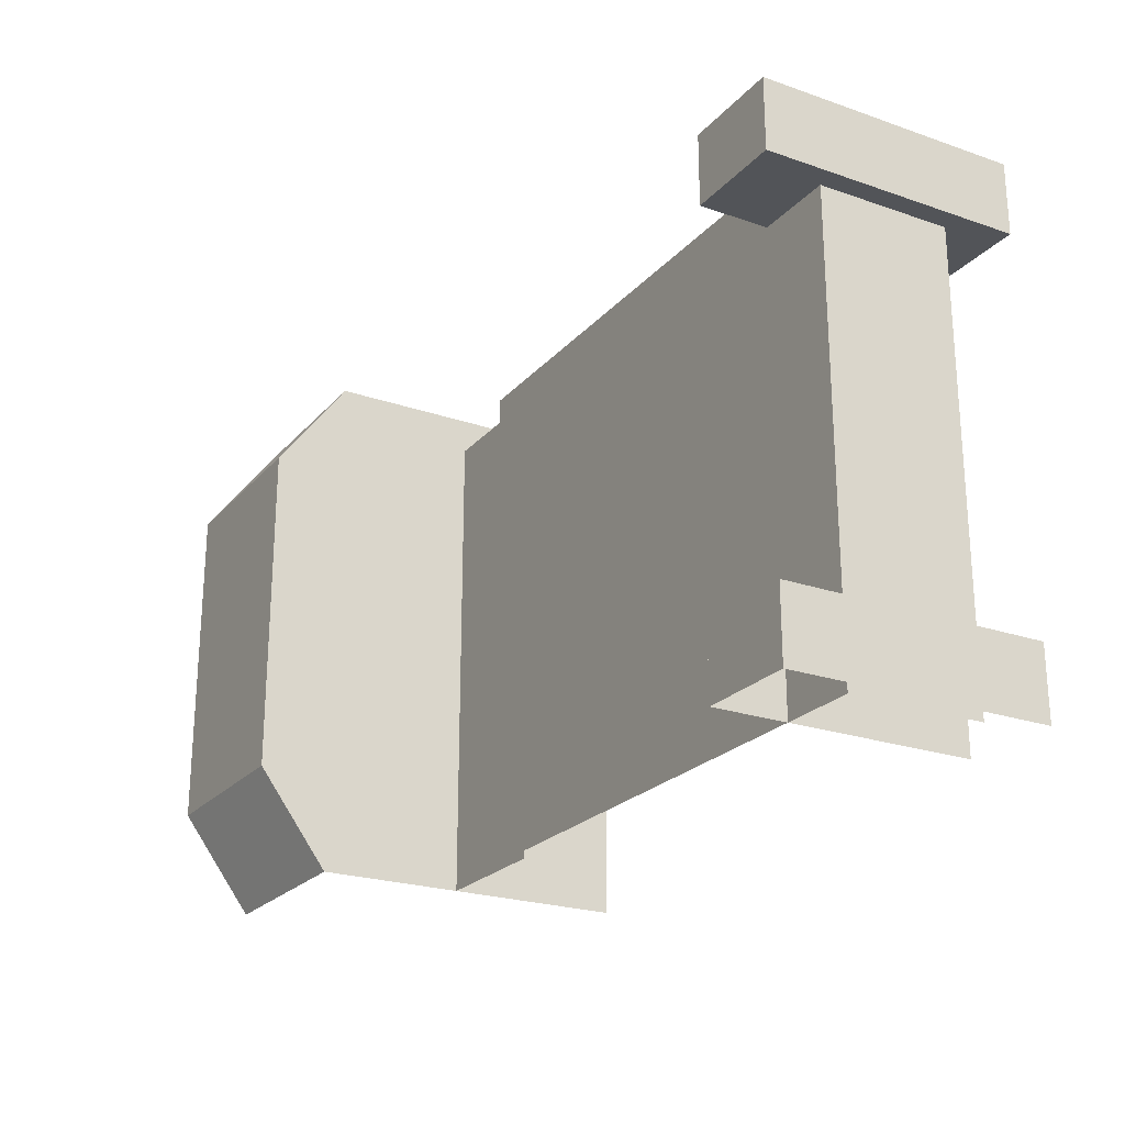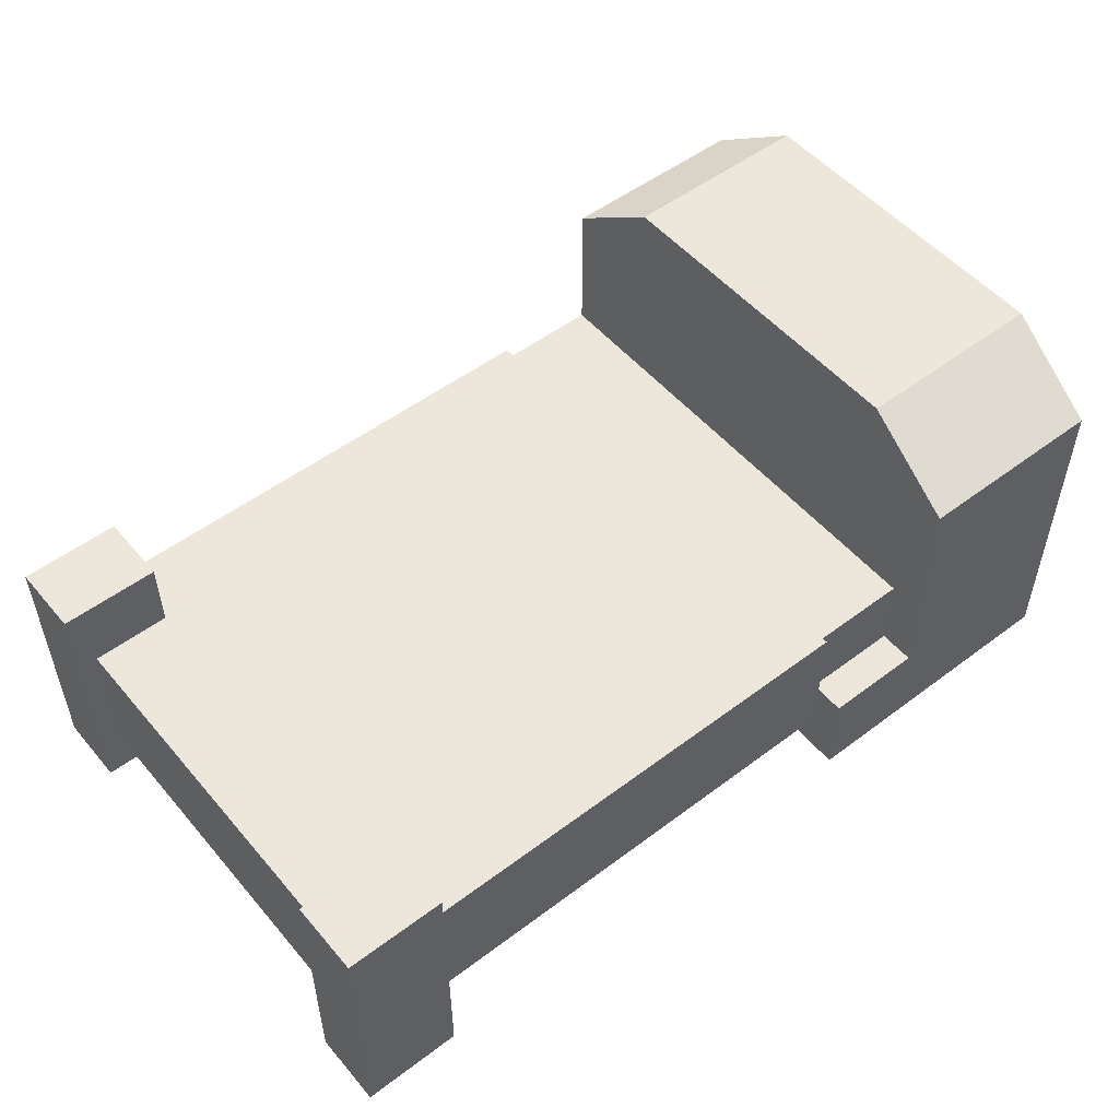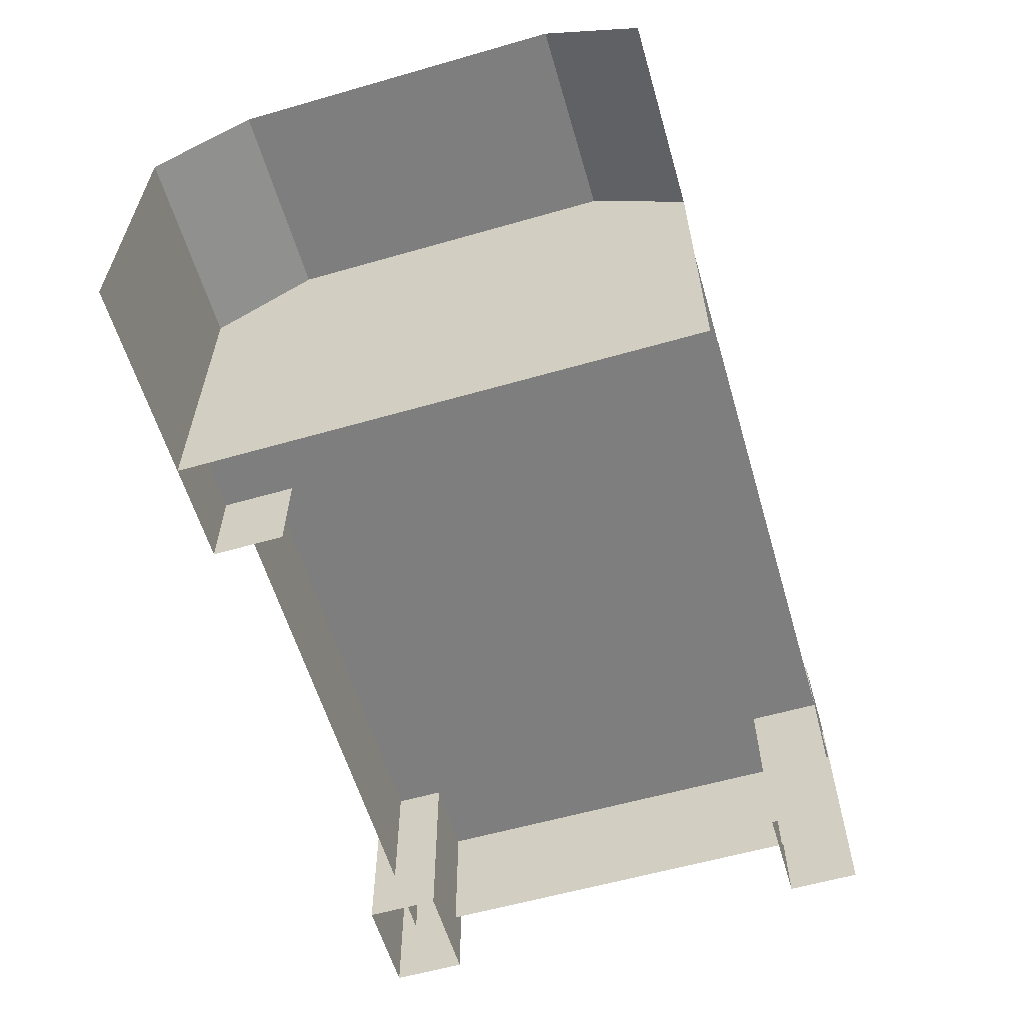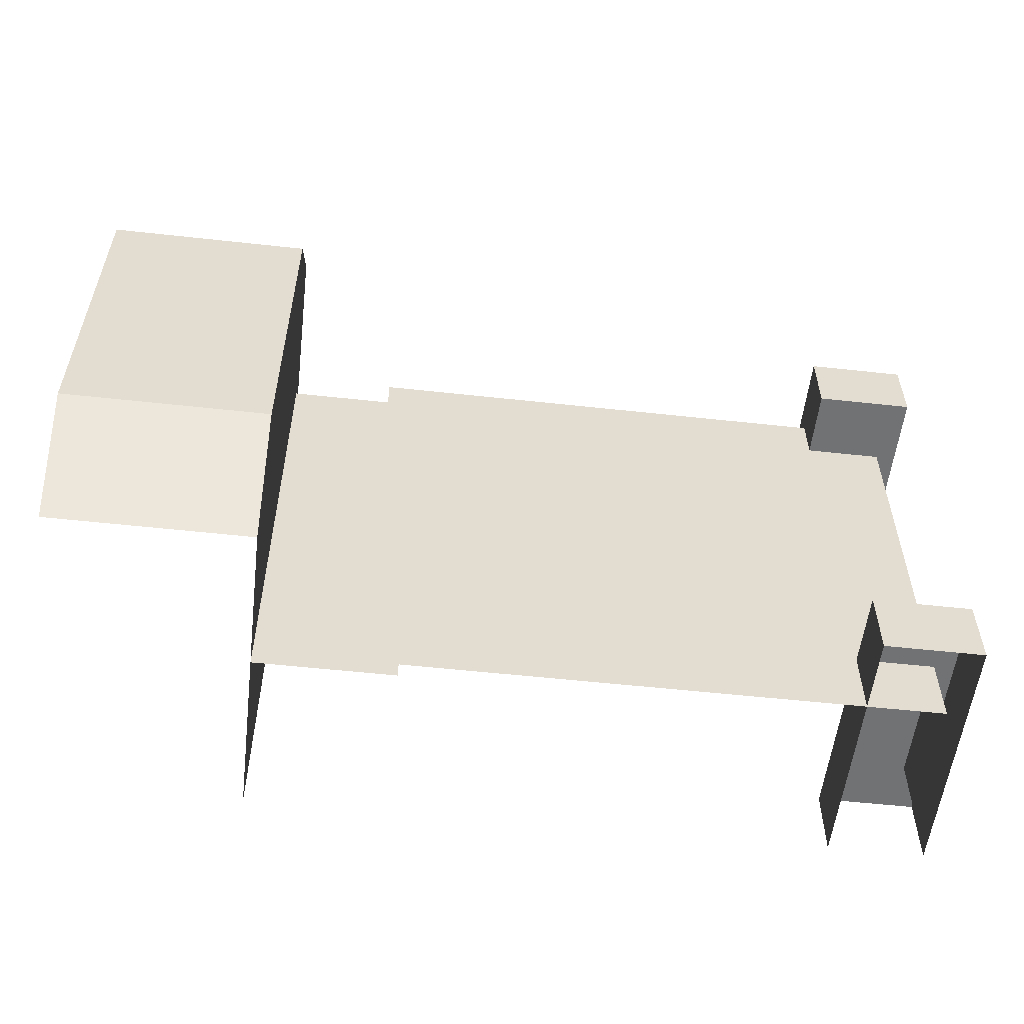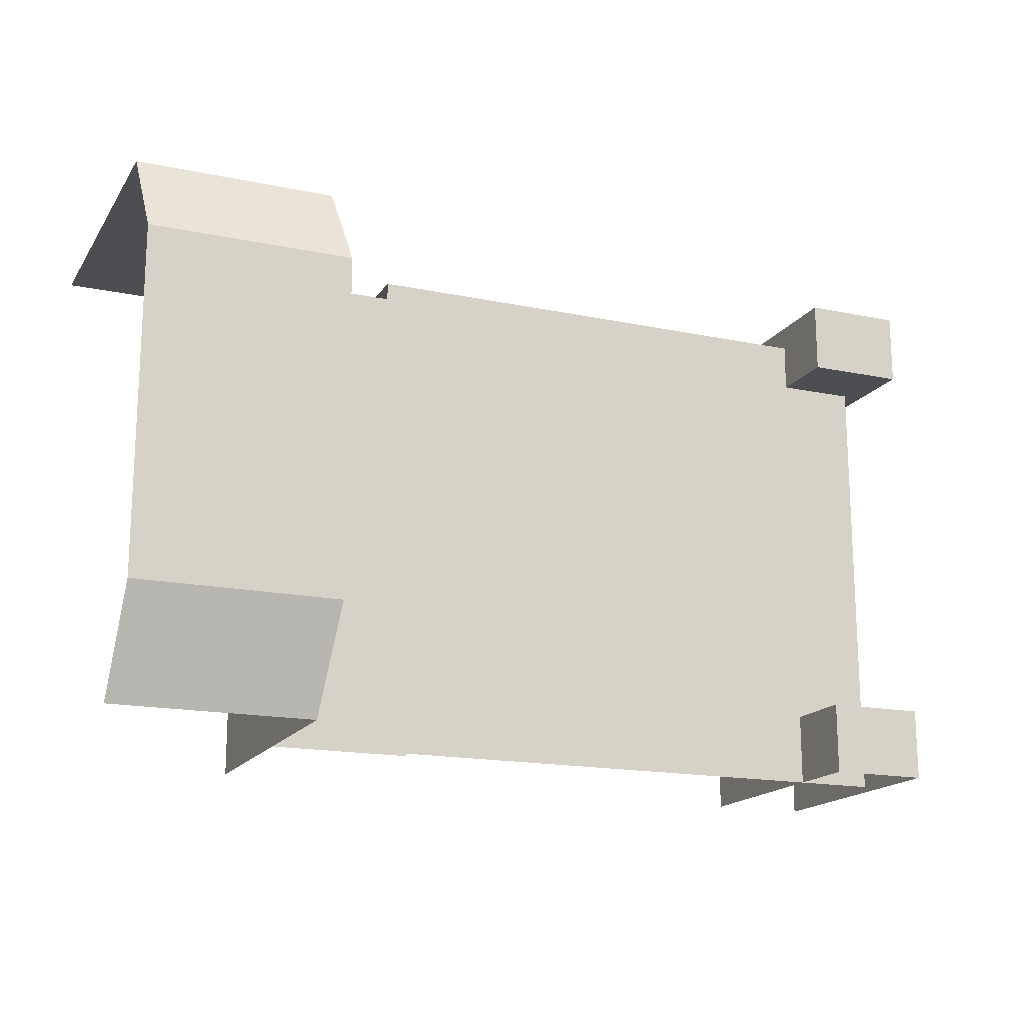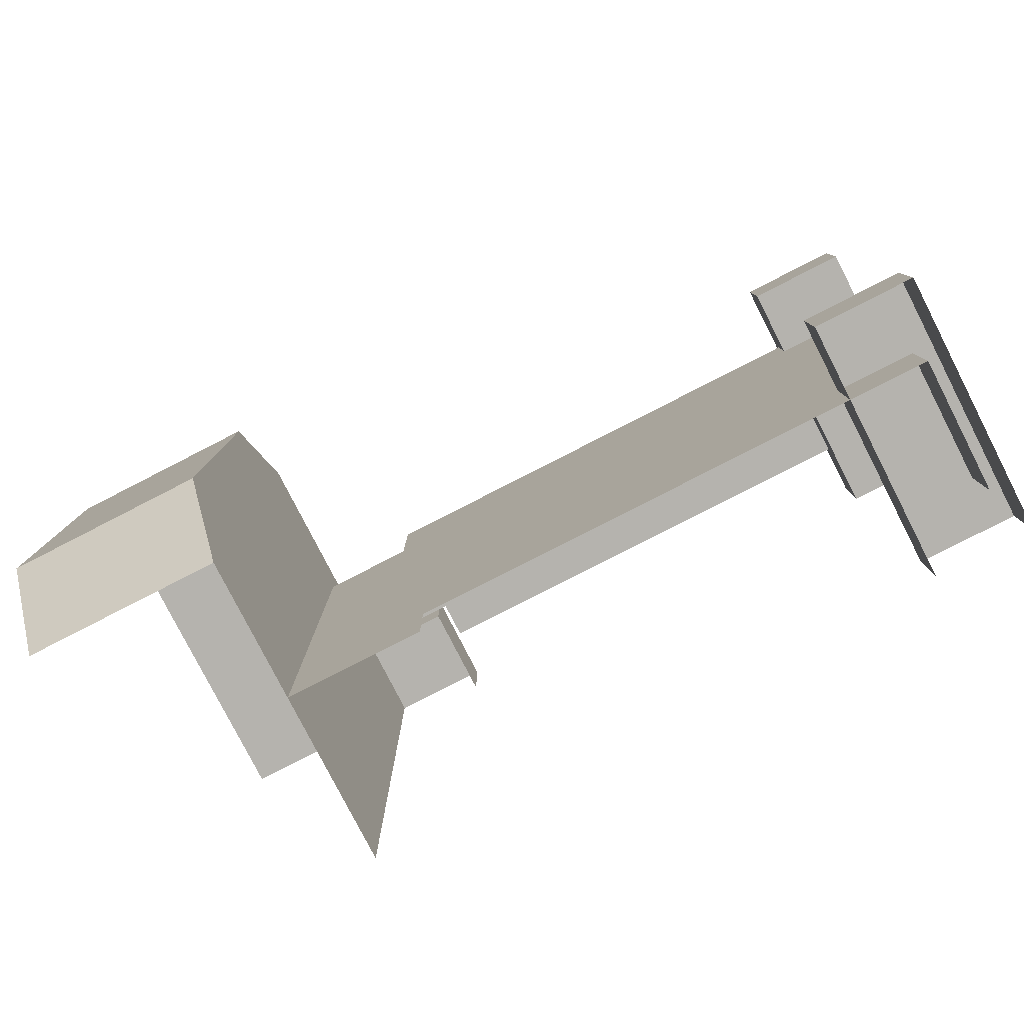
<metadata>
{"format":"obj","ext":"obj","renderer":"f3d","projection":"perspective","resolution":1024,"background":"white","views":[{"elev":-23.2,"azim":-120.2,"up":"+Z"},{"elev":52.1,"azim":-39.1,"up":"+Y"},{"elev":-59.5,"azim":106.4,"up":"+Y"},{"elev":-55.6,"azim":173.4,"up":"+Z"},{"elev":-17.0,"azim":157.3,"up":"+Z"},{"elev":-79.9,"azim":-152.9,"up":"+Z"}]}
</metadata>
<code>
o bed1
v 0.4842 1.28 -0.3535
v -0 1.28 0
v 0.4842 1.28 0
v -0 1.28 -0.3535
v -0 0 -0.3535
v 0.4842 0 -0.3535
v 0.4842 0 -0
v 0 -0 -0
v 2.867 0.2776 -0.1186
v 0.09919 0.9366 -0.1186
v 0.09919 0.2776 -0.1186
v 2.867 0.9366 -0.1186
v 2.867 0.9366 -2.594
v 0.09919 0.9366 -2.594
v 0.09919 0.2776 -2.594
v 3.385 0.4718 -0.3535
v 2.901 0.4718 0
v 3.385 0.4718 0
v 2.901 0.4718 -0.3535
v 2.901 0 -0.3535
v 2.901 0 -0
v 3.385 0 -0
v 0.4842 1.303 -2.594
v -0 1.303 -2.24
v 0.4842 1.303 -2.24
v -0 1.303 -2.594
v -0 0.02273 -2.594
v -0 0.02273 -2.24
v 0.4842 0.02273 -2.24
v 0.4842 0.02273 -2.594
v 2.699 0.8699 -2.594
v 3.385 0.8699 -0.1767
v 3.385 0.8699 -2.594
v 2.699 0.8699 -0.1767
v 3.385 0.4718 -0.1767
v 2.699 0.4718 -0.1767
v 4.348 1.935 -0.4756
v 3.385 1.935 -2.118
v 3.385 1.935 -0.4756
v 4.348 1.935 -2.118
v 3.385 1.584 -2.594
v 4.348 1.584 -2.594
v 3.385 1.584 0
v 3.385 0 -0
v 3.385 0 -2.594
v 4.348 0 -0
v 4.348 1.584 0
f 1 2 3
f 2 1 4
f 1 5 4
f 5 1 6
f 1 7 6
f 7 1 3
f 2 7 3
f 7 2 8
f 2 5 8
f 5 2 4
f 16 17 18
f 17 16 19
f 20 17 19
f 17 20 21
f 22 17 21
f 17 22 18
f 23 24 25
f 24 23 26
f 27 24 26
f 24 27 28
f 29 24 28
f 24 29 25
f 29 23 25
f 23 29 30
f 37 38 39
f 38 37 40
f 40 41 38
f 41 40 42
f 41 43 38
f 41 44 43
f 44 41 45
f 46 43 44
f 43 46 47
f 47 39 43
f 39 47 37
f 38 43 39
f 9 10 11
f 10 9 12
f 13 10 12
f 10 13 14
f 14 11 10
f 11 14 15
f 31 32 33
f 32 31 34
f 34 35 32
f 35 34 36

</code>
